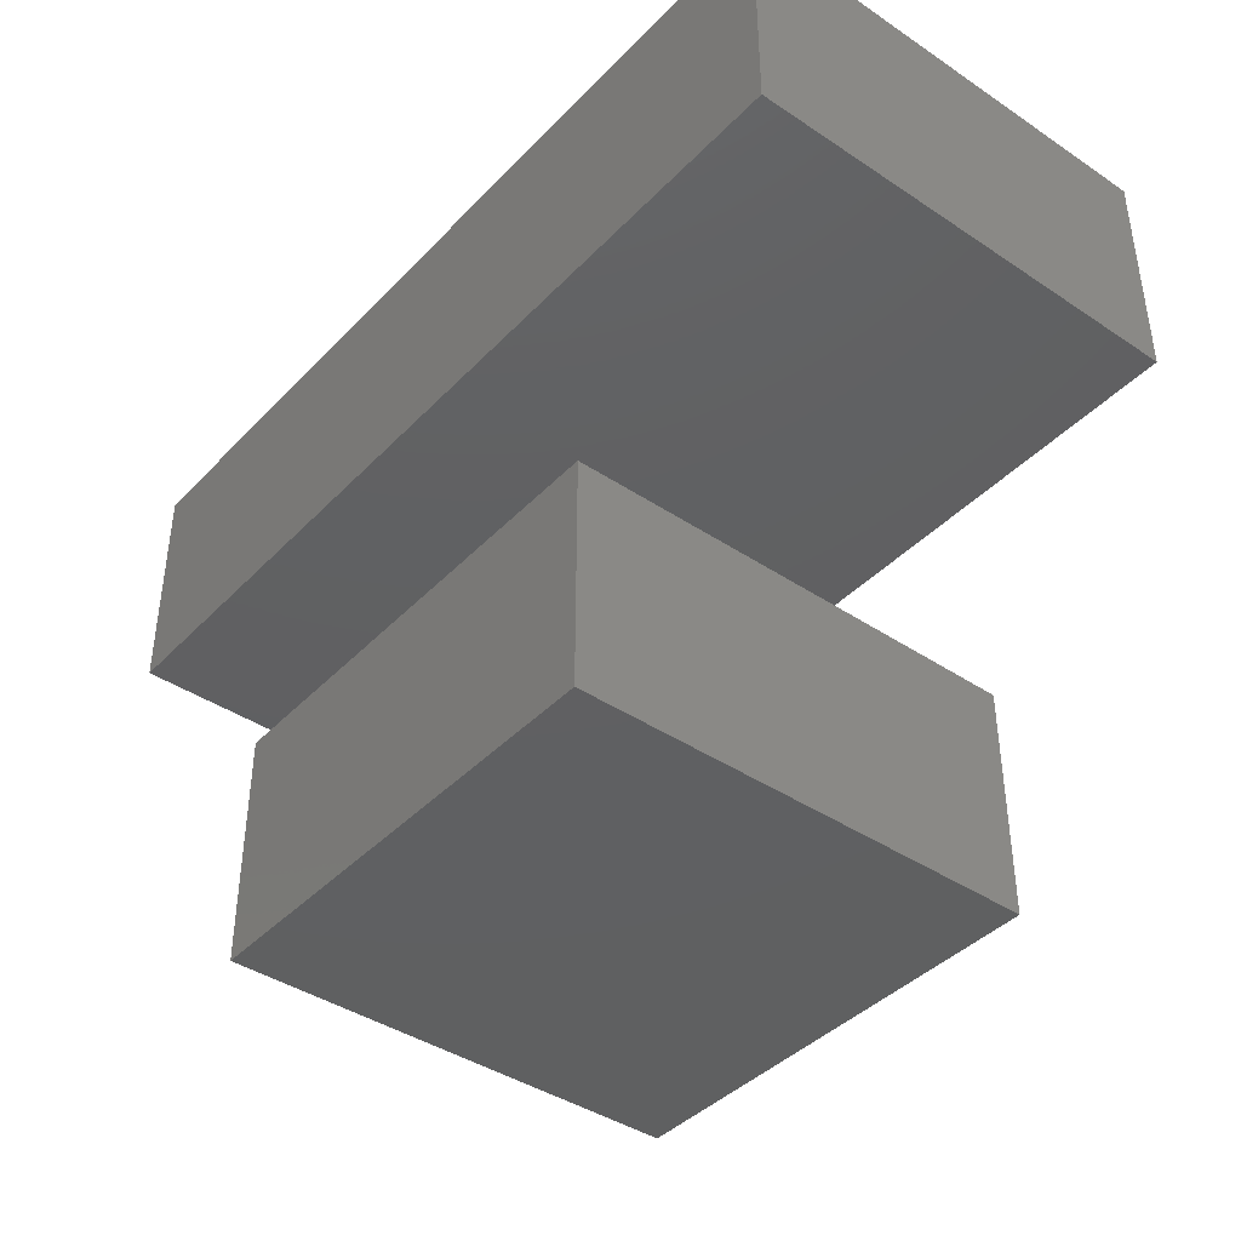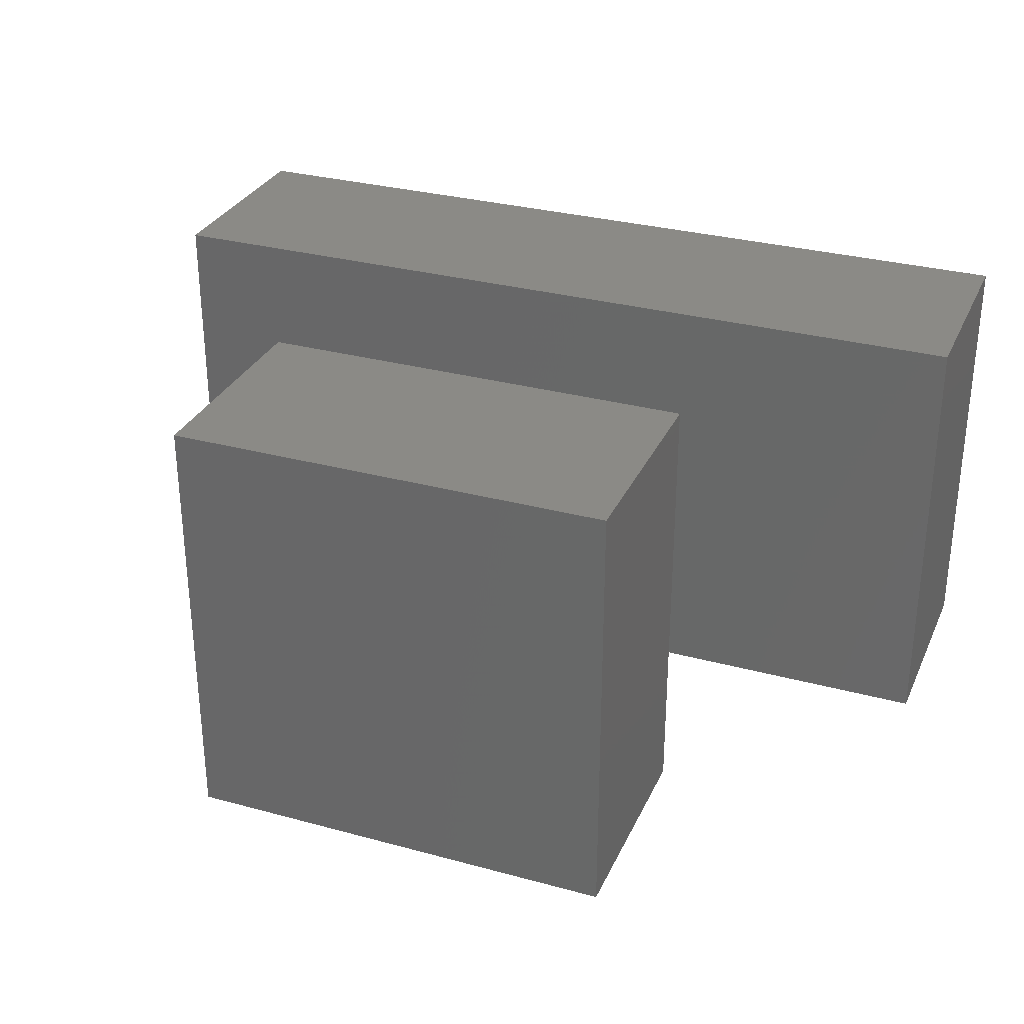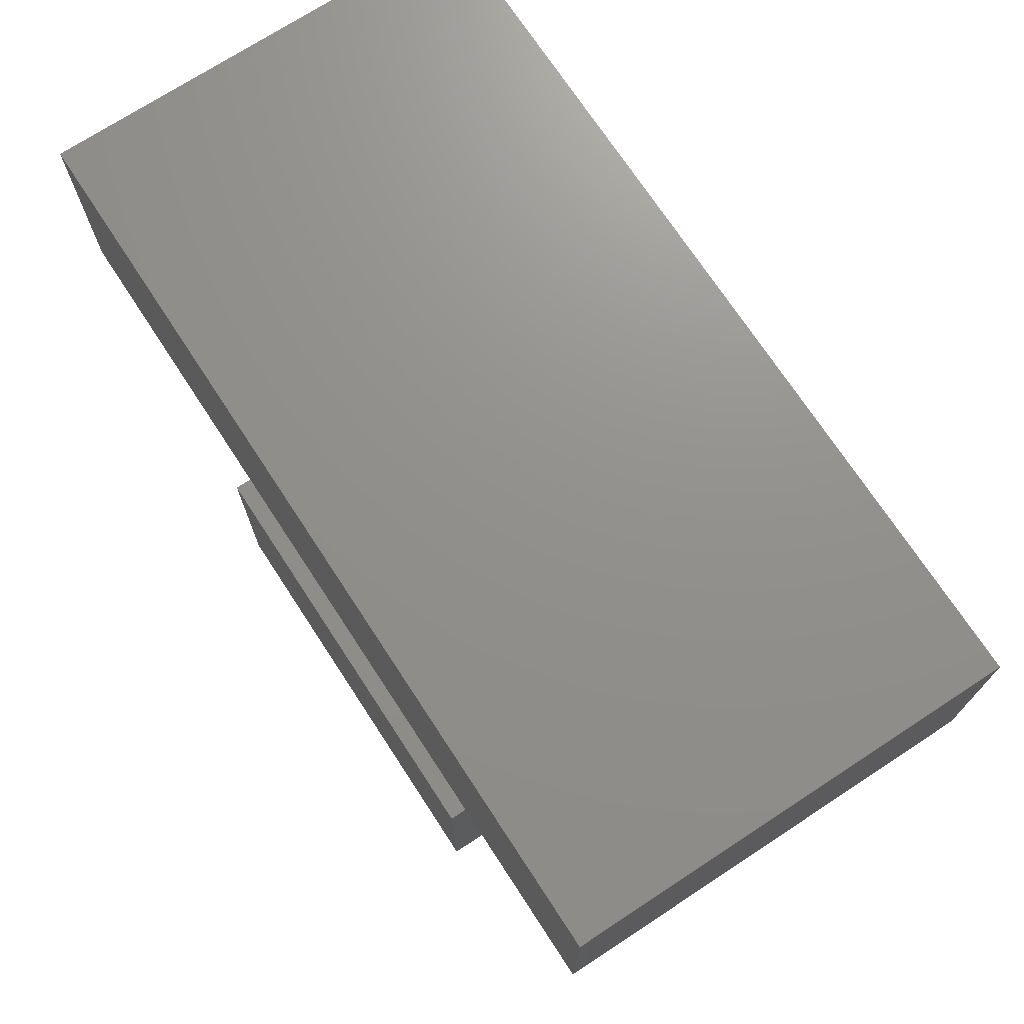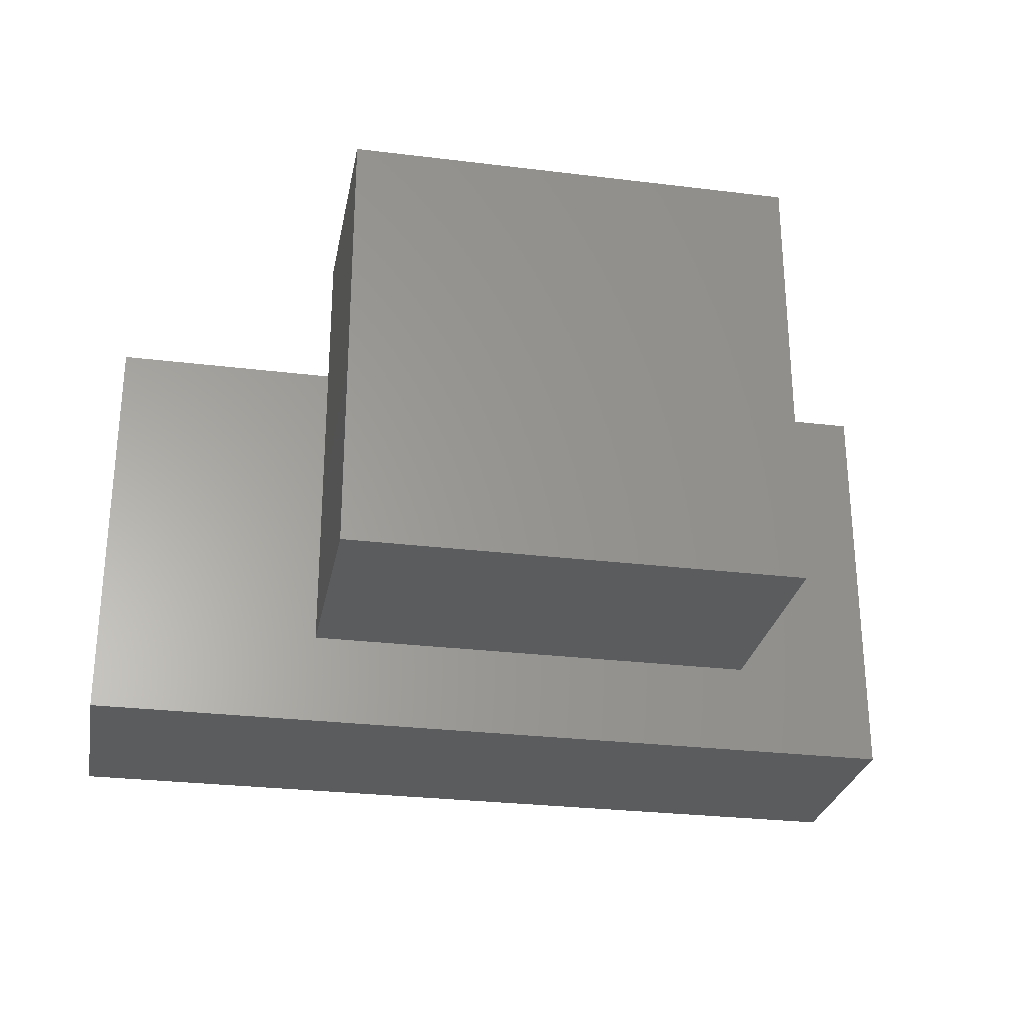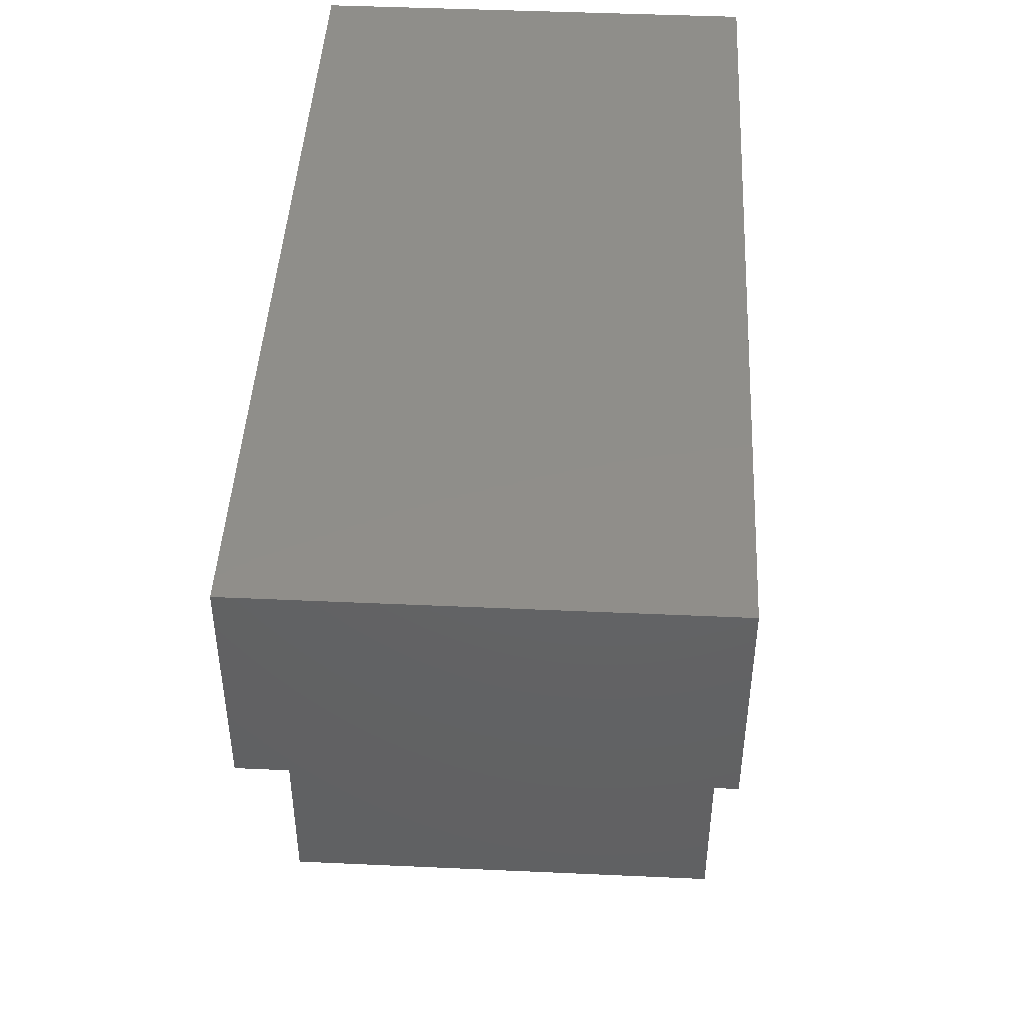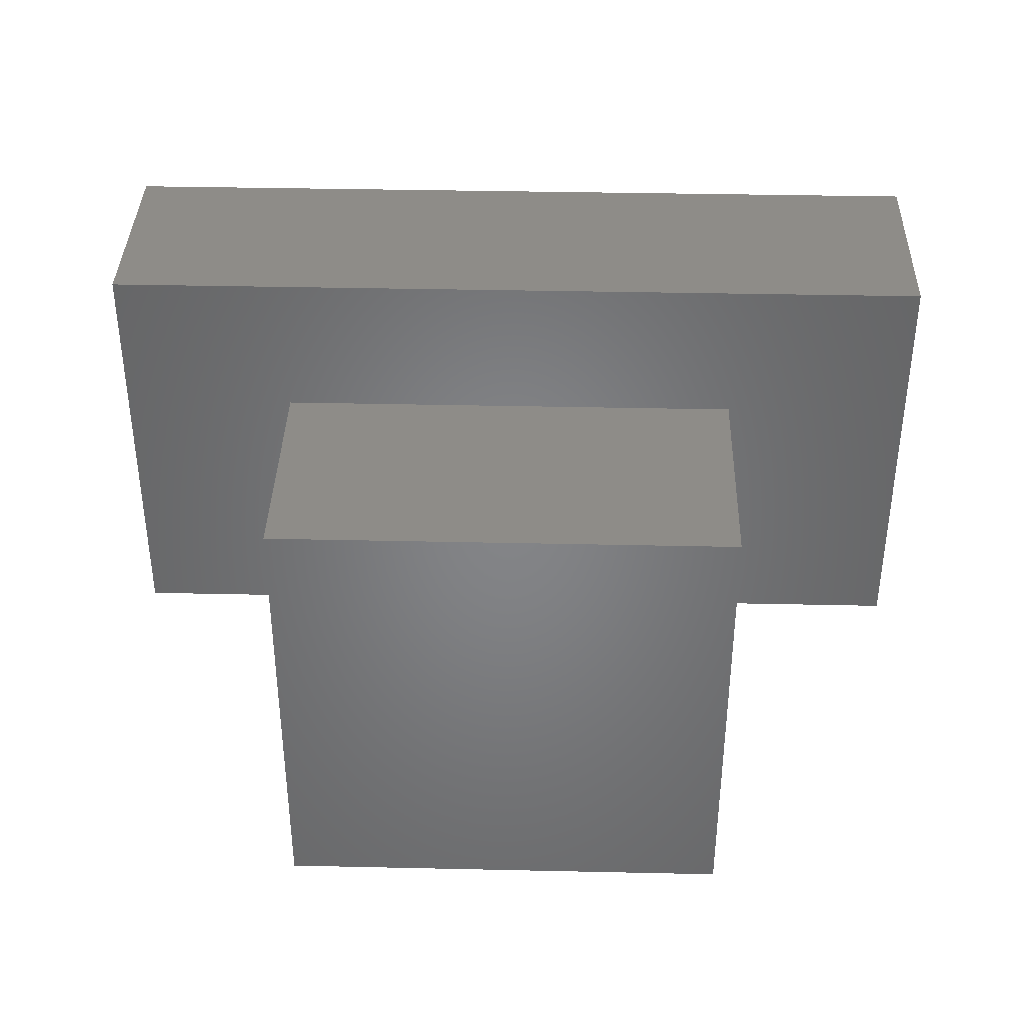
<metadata>
{"format":"stl","ext":"stl","renderer":"f3d","projection":"perspective","resolution":1024,"background":"white","views":[{"elev":-41.0,"azim":50.9,"up":"+Z"},{"elev":30.6,"azim":-158.6,"up":"+Y"},{"elev":72.2,"azim":-123.2,"up":"+Z"},{"elev":-27.8,"azim":169.4,"up":"+Y"},{"elev":44.9,"azim":93.0,"up":"+Z"},{"elev":37.8,"azim":-178.4,"up":"+Y"}]}
</metadata>
<code>
# stl→obj: 16 verts, 24 faces
v 20 -10 10
v 20 10 0
v 20 10 10
v 20 -10 0
v -20 10 10
v -20 -10 10
v -20 -10 0
v -20 10 0
v 10 -10 -10
v 10 10 -20
v 10 10 -10
v 10 -10 -20
v -10 10 -10
v -10 -10 -10
v -10 -10 -20
v -10 10 -20
f 1 2 3
f 2 1 4
f 5 1 3
f 1 5 6
f 7 2 4
f 2 7 8
f 7 5 8
f 5 7 6
f 2 5 3
f 5 2 8
f 7 1 6
f 1 7 4
f 9 10 11
f 10 9 12
f 13 9 11
f 9 13 14
f 15 10 12
f 10 15 16
f 15 13 16
f 13 15 14
f 10 13 11
f 13 10 16
f 15 9 14
f 9 15 12

</code>
